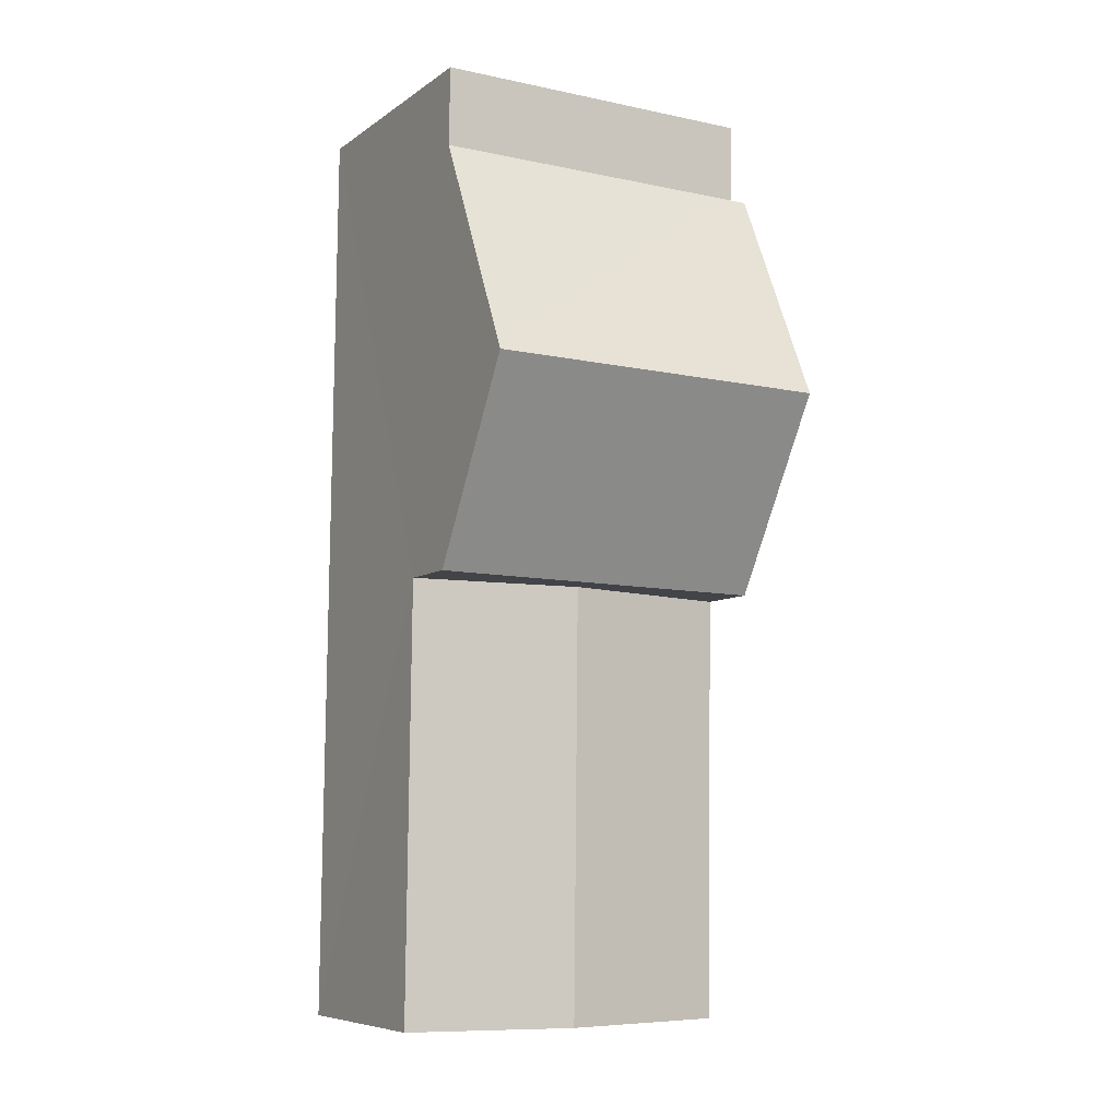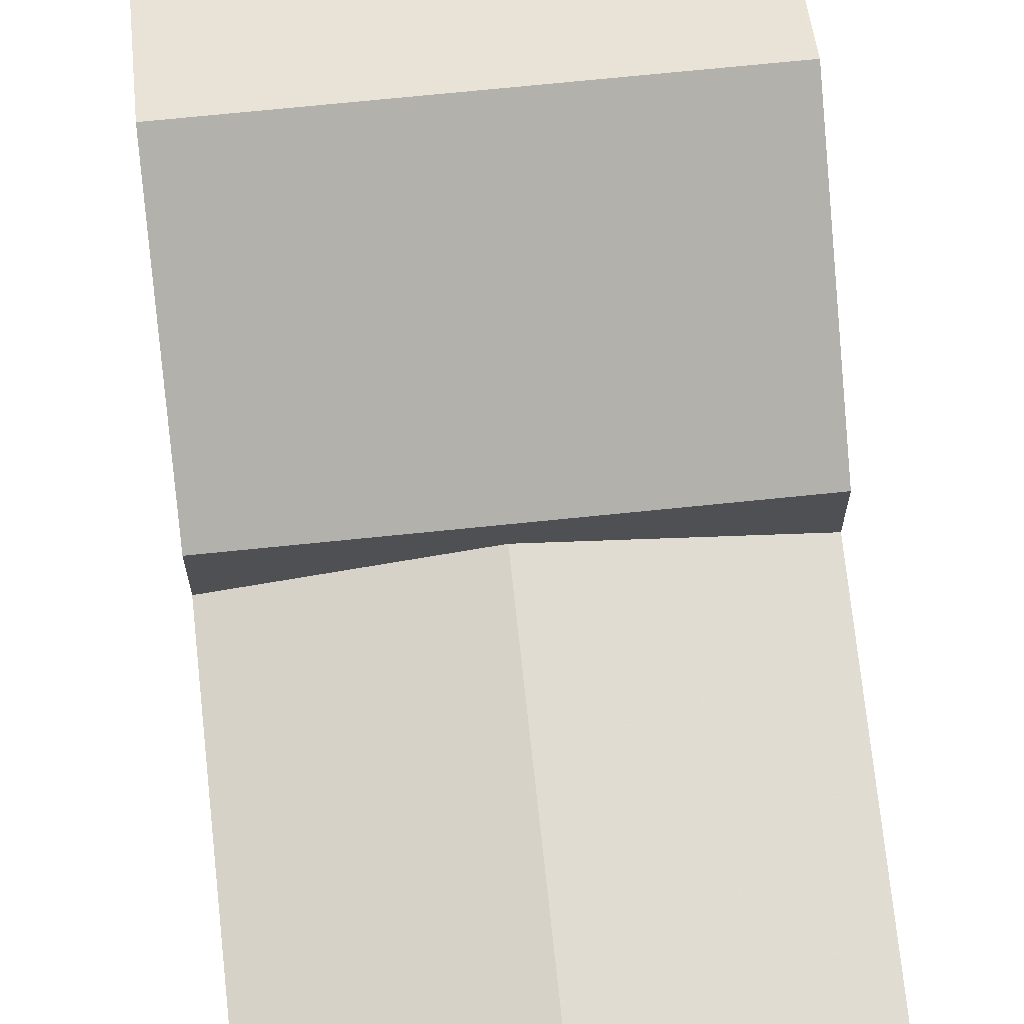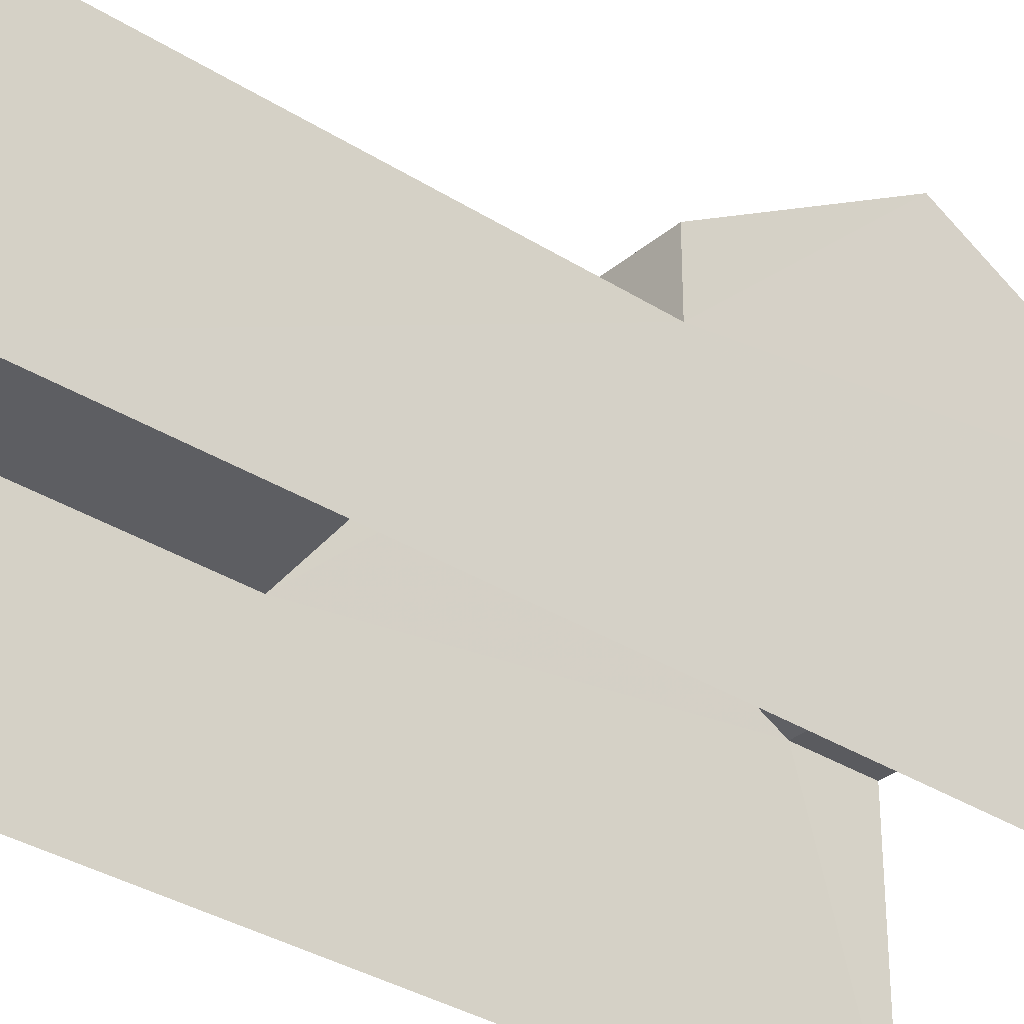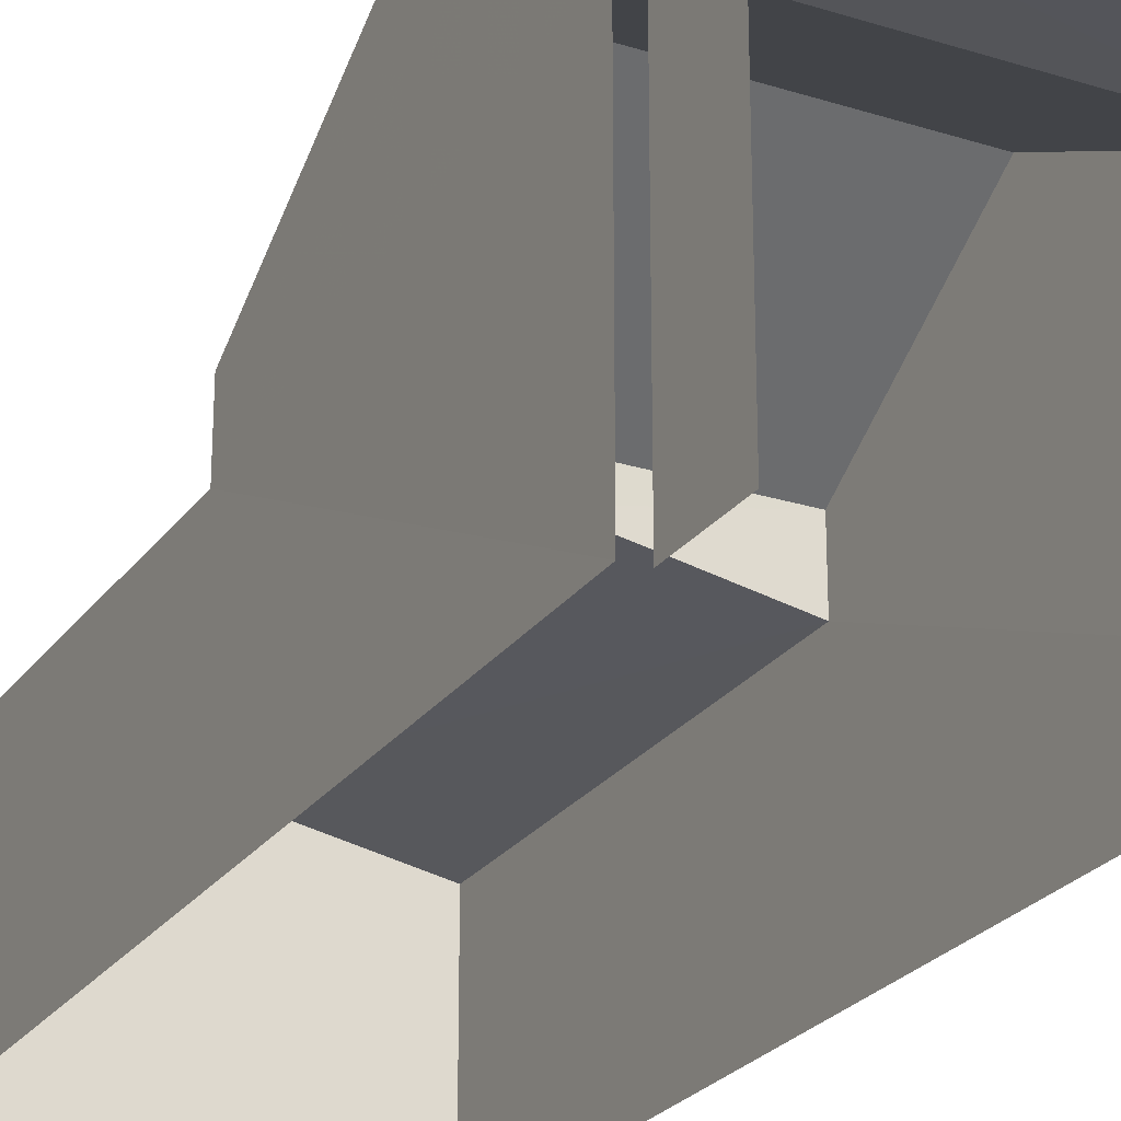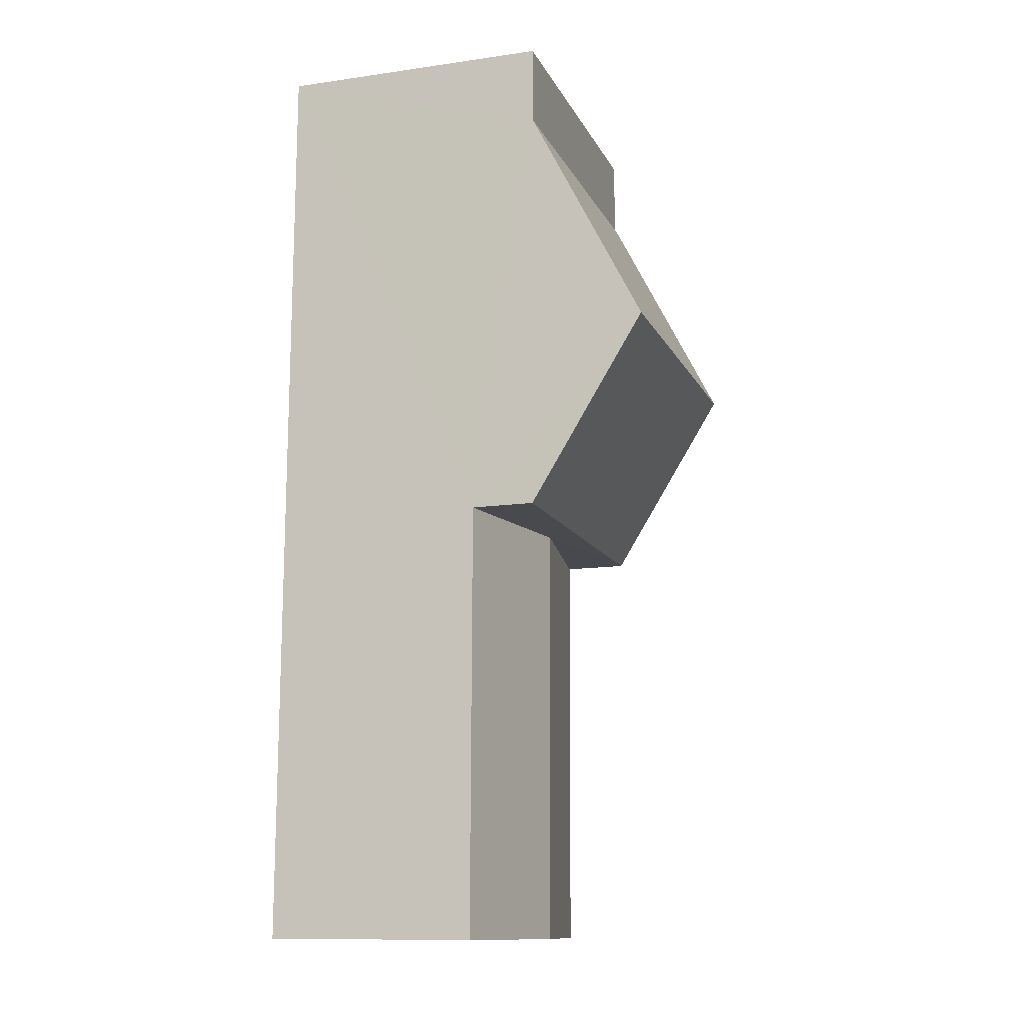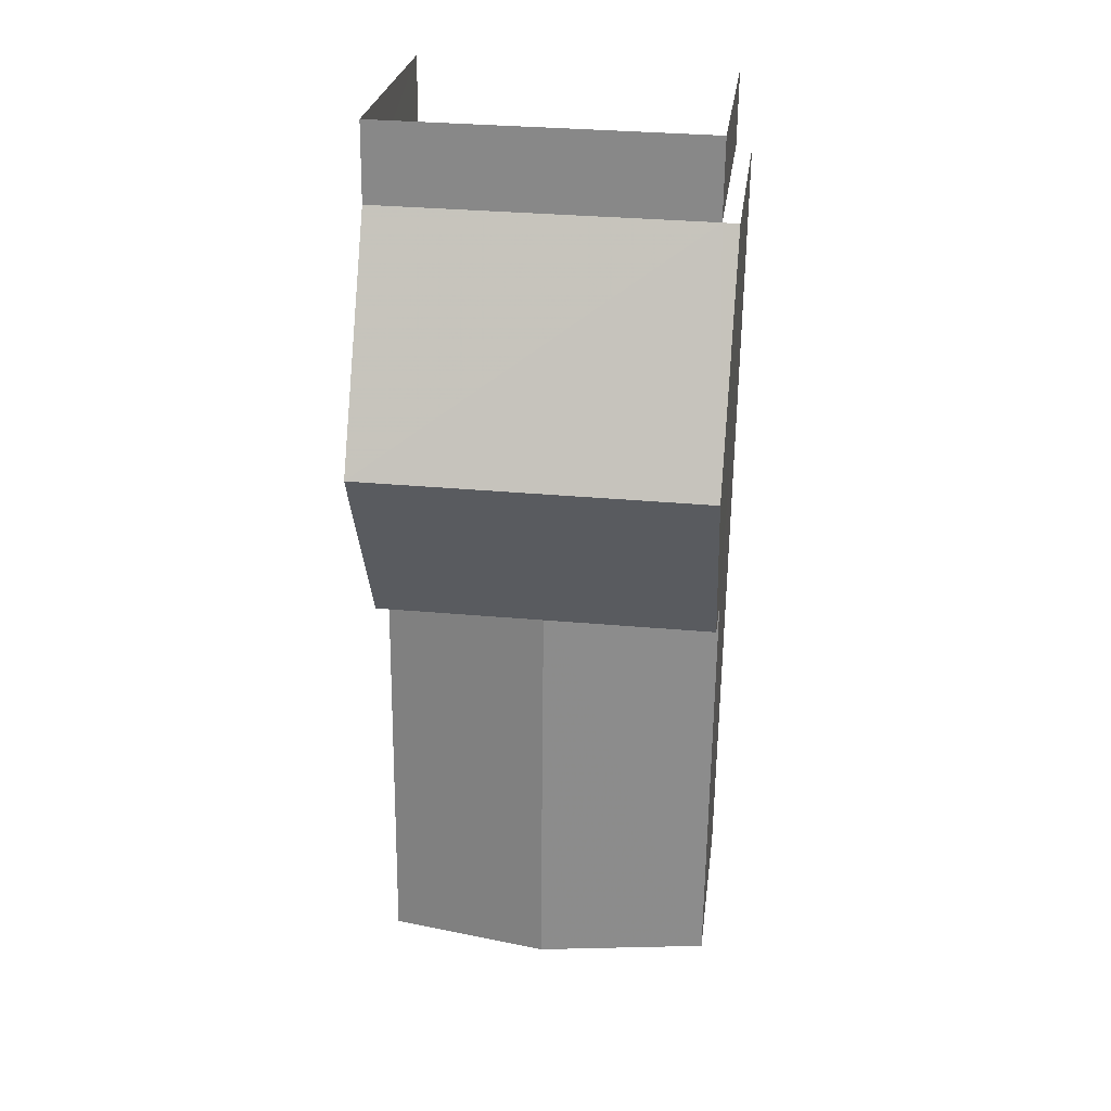
<metadata>
{"format":"obj","ext":"obj","renderer":"f3d","projection":"perspective","resolution":1024,"background":"white","views":[{"elev":-7.6,"azim":-29.2,"up":"+Y"},{"elev":70.3,"azim":-6.7,"up":"+Z"},{"elev":-33.3,"azim":48.2,"up":"+Z"},{"elev":-24.9,"azim":152.1,"up":"+Z"},{"elev":-12.2,"azim":-71.6,"up":"+Y"},{"elev":25.9,"azim":7.2,"up":"+Y"}]}
</metadata>
<code>
v -2.233e+05 -1.278e+05 16.43
v -2.233e+05 -1.278e+05 16.43
v -2.233e+05 -1.278e+05 16.43
v -2.233e+05 -1.278e+05 16.43
v -2.233e+05 -1.278e+05 16.43
v -2.233e+05 -1.278e+05 16.43
v -2.233e+05 -1.278e+05 21.1
v -2.233e+05 -1.278e+05 21.1
v -2.233e+05 -1.278e+05 23.07
v -2.233e+05 -1.278e+05 23.07
v -2.233e+05 -1.278e+05 20.02
v -2.233e+05 -1.278e+05 20.02
v -2.233e+05 -1.278e+05 20.54
v -2.233e+05 -1.278e+05 20.54
v -2.233e+05 -1.278e+05 20.02
v -2.233e+05 -1.278e+05 20.02
v -2.233e+05 -1.278e+05 21.1
v -2.233e+05 -1.278e+05 21.1
v -2.233e+05 -1.278e+05 21.1
v -2.233e+05 -1.278e+05 21.1
v -2.233e+05 -1.278e+05 21.1
f 1 2 3
f 3 4 1
f 5 2 1
f 6 5 1
f 20 21 6
f 1 20 6
f 18 4 3
f 19 18 3
f 7 8 9
f 10 7 9
f 11 12 13
f 14 11 13
f 14 13 15
f 16 14 15
f 17 18 19
f 17 20 18
f 17 10 20
f 20 9 21
f 20 10 9
f 20 1 4
f 18 20 4
f 12 2 13
f 2 5 13
f 5 15 13
f 9 8 16
f 21 9 16
f 15 5 16
f 21 16 6
f 16 5 6
f 14 8 7
f 7 11 14
f 16 8 14
f 10 17 11
f 19 3 17
f 7 10 11
f 11 2 12
f 11 3 2
f 17 3 11

</code>
